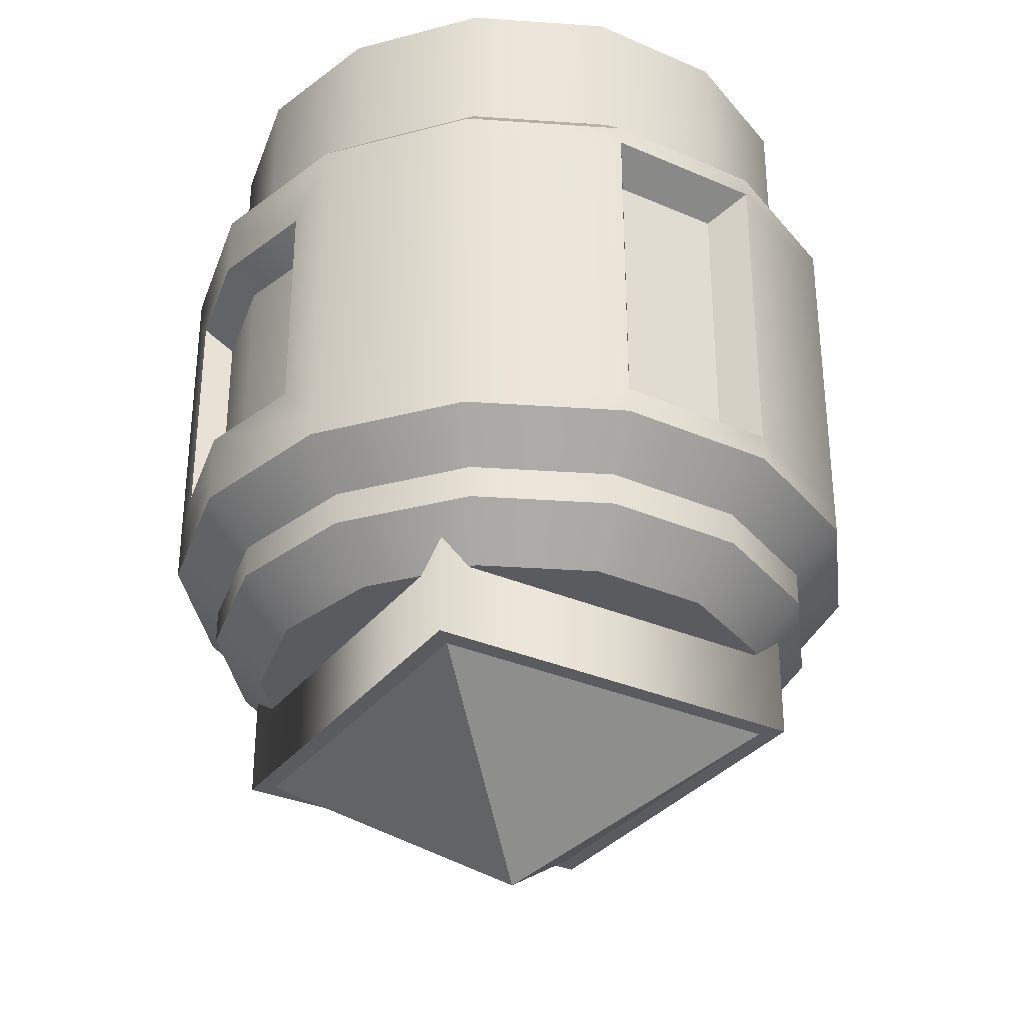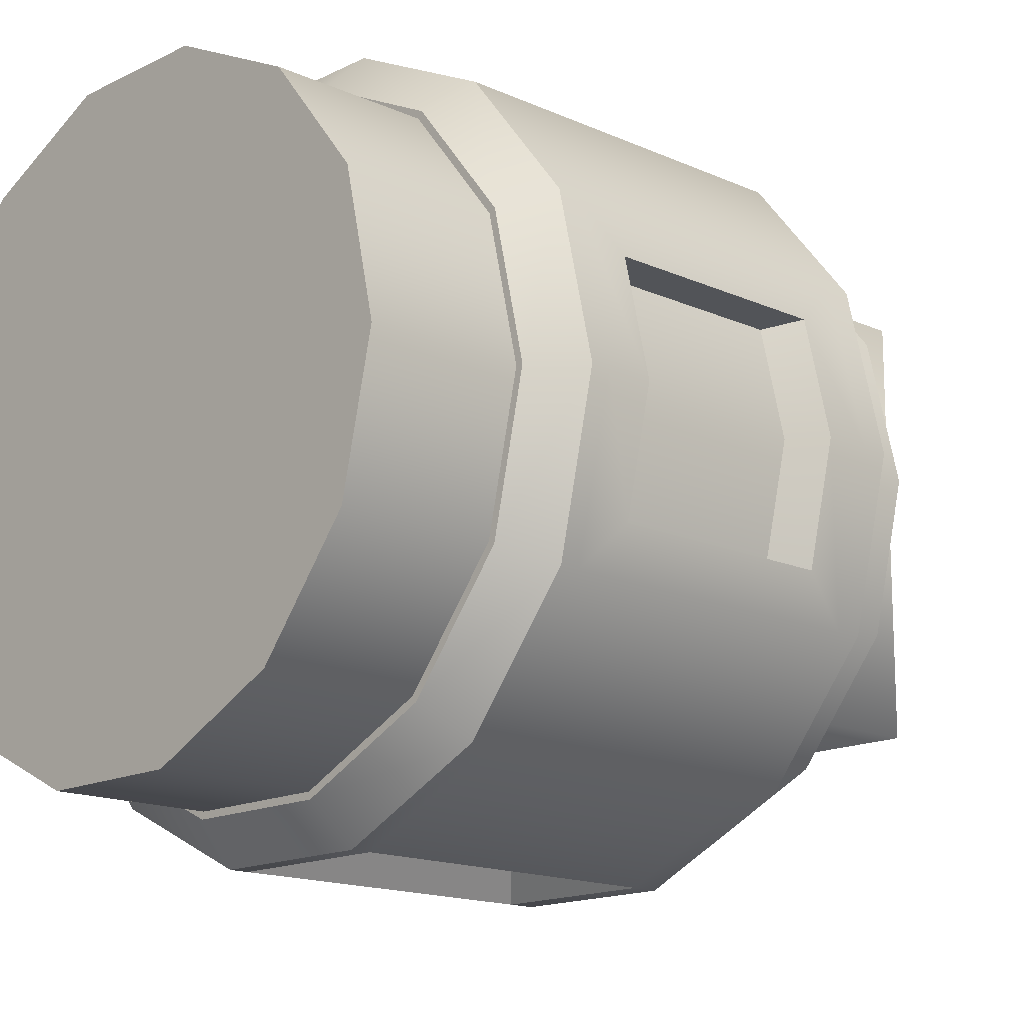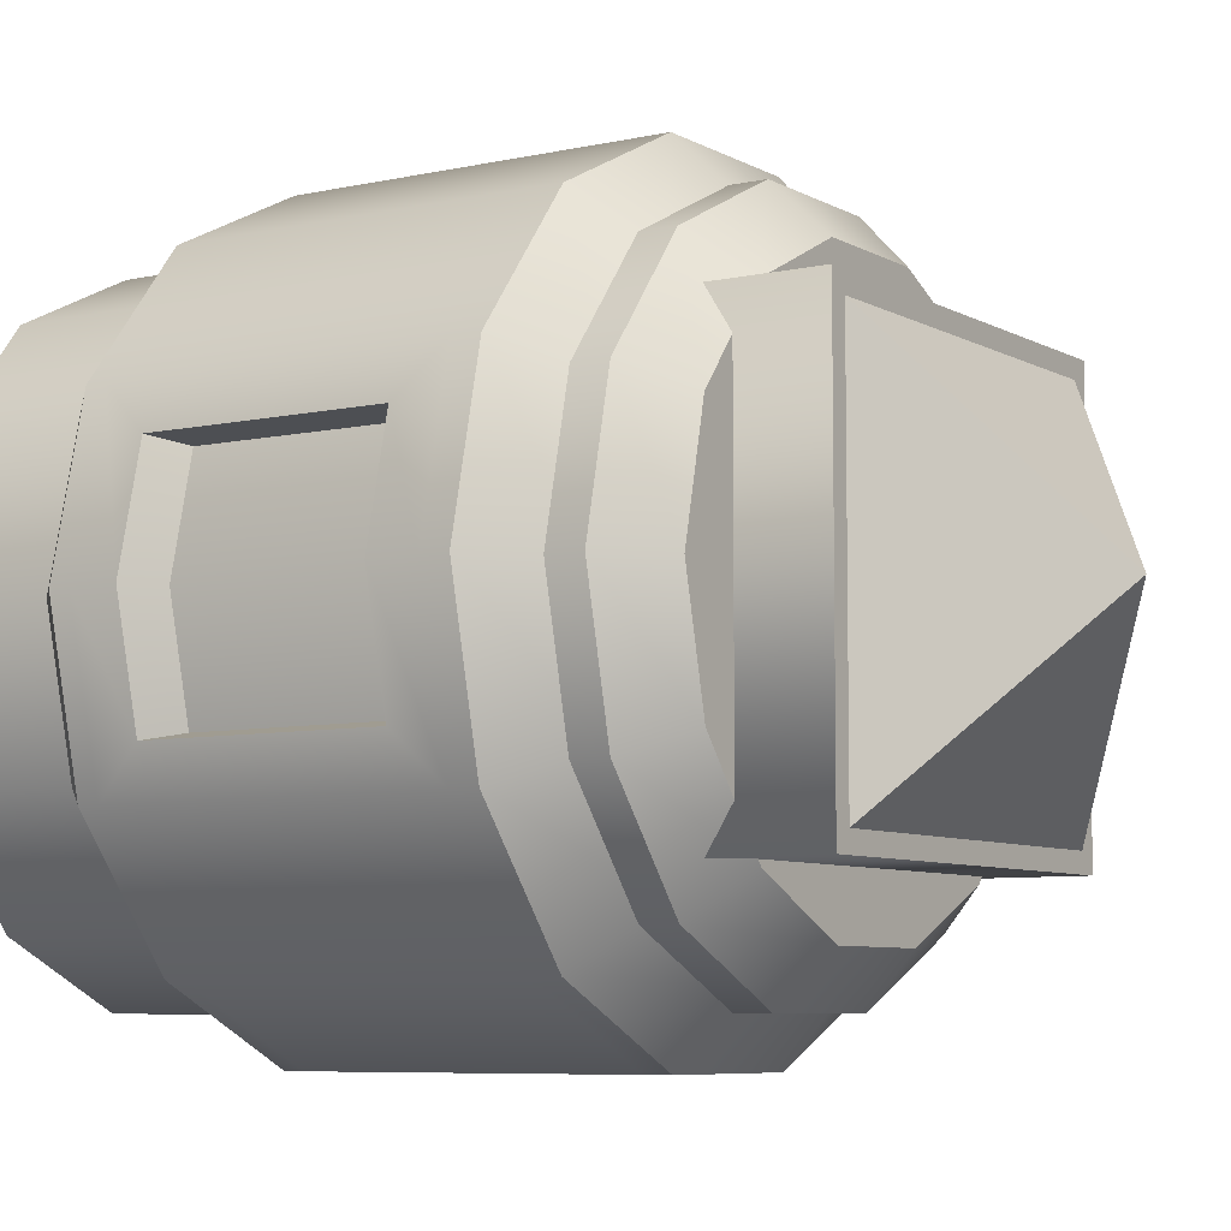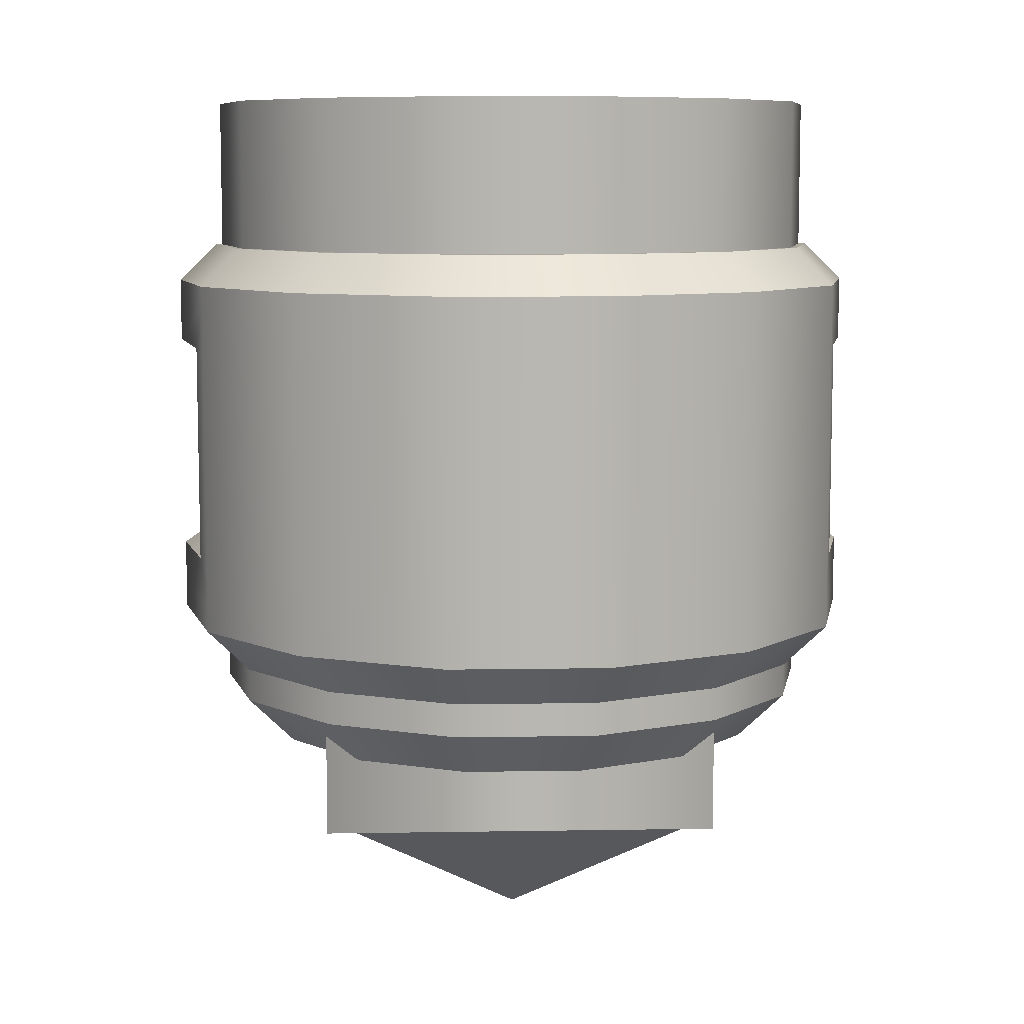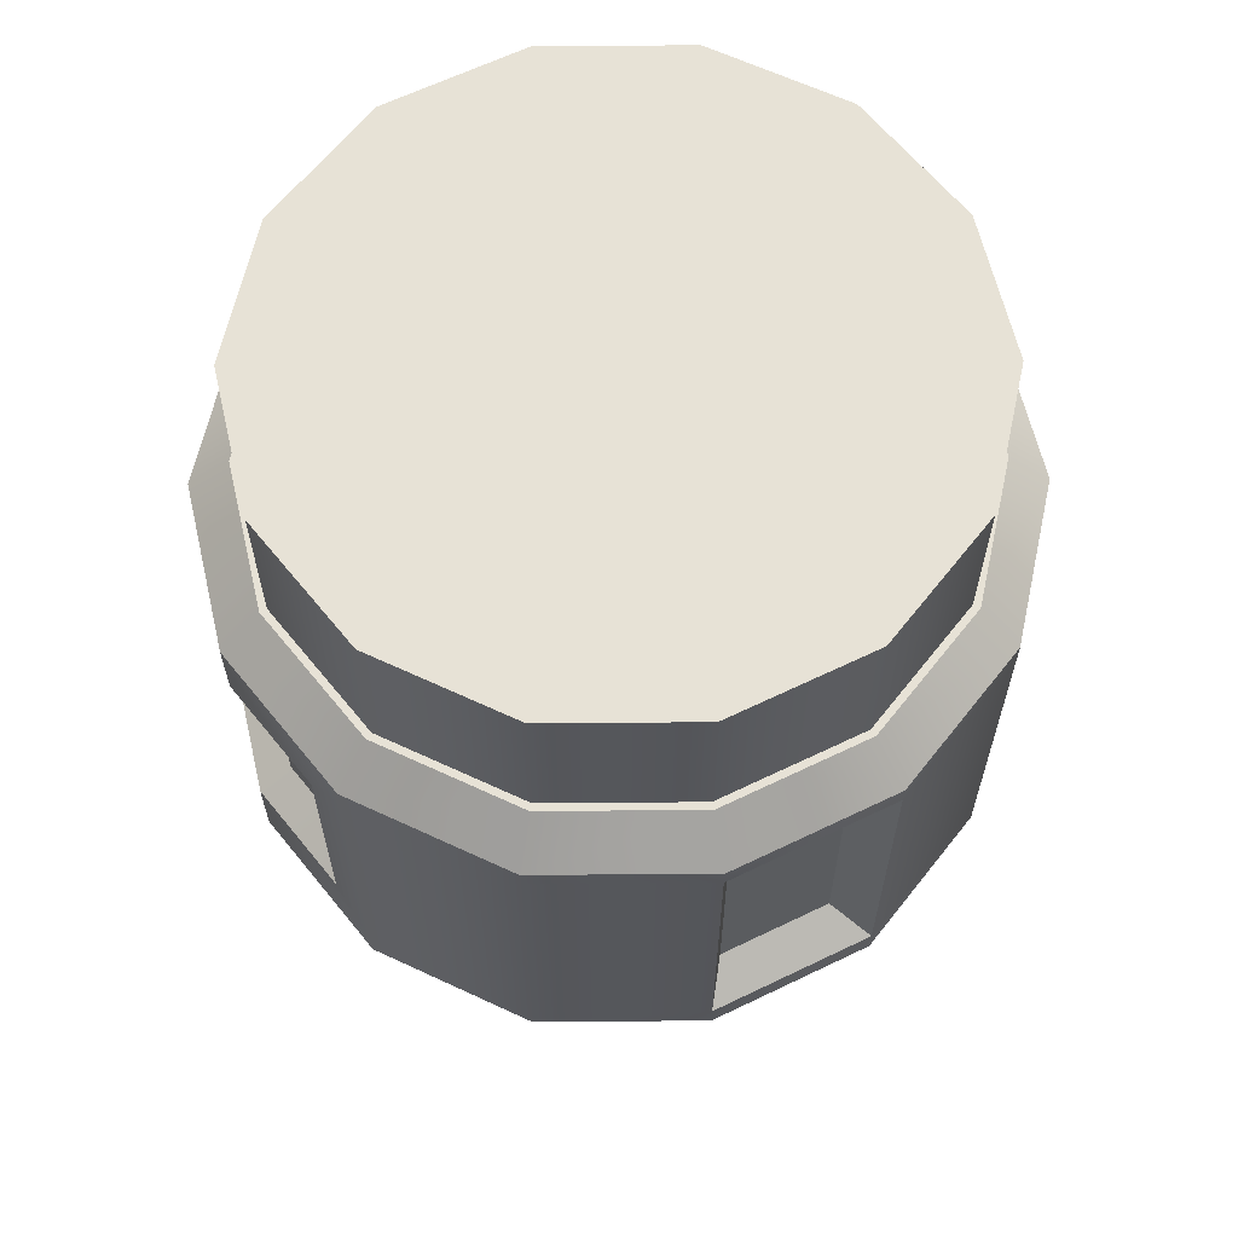
<metadata>
{"format":"obj","ext":"obj","renderer":"f3d","projection":"perspective","resolution":1024,"background":"white","views":[{"elev":-32.4,"azim":-31.2,"up":"+Z"},{"elev":-15.4,"azim":46.3,"up":"+Y"},{"elev":-6.9,"azim":123.0,"up":"+Y"},{"elev":8.4,"azim":177.4,"up":"+Z"},{"elev":63.5,"azim":-26.1,"up":"+Z"}]}
</metadata>
<code>
o BF_Block_111.002_BF_Block_111.000
v 1e-06 0 -0.6
v -0.132 -0.132 -0.5
v -0.132 0.132 -0.5
v 0.132 -0.132 -0.5
v 0.132 0.132 -0.5
v 0.1452 0.1452 -0.5
v 0.1452 -0.1452 -0.5
v -0.1452 -0.1452 -0.5
v -0.1452 0.1452 -0.5
v -0.1452 0.1452 -0.4
v 0.1452 0.1452 -0.4
v 0.1452 -0.1452 -0.4
v -0.1452 -0.1452 -0.4
v 0.1237 0.1237 -0.3097
v 0.1237 -0.1237 -0.3097
v -0.1237 -0.1237 -0.3097
v -0.1237 0.1237 -0.3097
v 0.136 0.136 -0.2323
v 0.136 -0.136 -0.2323
v -0.136 -0.136 -0.2323
v -0.136 0.136 -0.2323
v -0.136 0.136 -0.07742
v 0.136 0.136 -0.07742
v 0.136 -0.136 -0.07742
v -0.136 -0.136 -0.07742
f 1 2 3
f 2 1 4
f 1 5 4
f 5 1 3
f 4 6 7
f 2 9 3
f 3 6 5
f 4 8 2
f 6 10 11
f 7 13 8
f 7 11 12
f 8 10 9
f 11 15 12
f 10 16 17
f 10 14 11
f 12 16 13
f 15 18 19
f 16 21 17
f 14 21 18
f 15 20 16
f 18 22 23
f 19 25 20
f 18 24 19
f 20 22 21
f 22 24 23
f 4 5 6
f 2 8 9
f 3 9 6
f 4 7 8
f 6 9 10
f 7 12 13
f 7 6 11
f 8 13 10
f 11 14 15
f 10 13 16
f 10 17 14
f 12 15 16
f 15 14 18
f 16 20 21
f 14 17 21
f 15 19 20
f 18 21 22
f 19 24 25
f 18 23 24
f 20 25 22
f 22 25 24
o Cylinder_Cylinder.002
v 0.0372 -0.163 -0.2118
v 0.1042 -0.1307 -0.2118
v 0.1506 -0.07254 -0.2118
v 0.1672 -0 -0.2118
v 0.1506 0.07254 -0.2118
v 0.1042 0.1307 -0.2118
v -0.0372 -0.163 -0.2118
v -0.1042 -0.1307 -0.2118
v -0.1506 -0.07254 -0.2118
v -0.1672 -0 -0.2118
v -0.1506 0.07254 -0.2118
v -0.1042 0.1307 -0.2118
v -0.0372 0.163 -0.2118
v 0.0372 0.163 -0.2118
v 0.0372 -0.163 -0.06524
v 0.1042 -0.1307 -0.06524
v 0.1506 -0.07254 -0.06524
v 0.1672 -0 -0.06524
v 0.1506 0.07254 -0.06524
v -0.0372 -0.163 -0.06524
v -0.1042 -0.1307 -0.06524
v -0.1506 -0.07254 -0.06524
v -0.1672 -0 -0.06524
v -0.1506 0.07254 -0.06524
v -0.1042 0.1307 -0.06524
v -0.0372 0.163 -0.06524
v 0.1042 0.1307 -0.06524
v 0.0372 0.163 -0.06524
v 0.1042 0.1307 -0.1066
v 0.0372 -0.163 -0.1066
v -0.1042 0.1307 -0.1066
v -0.0372 -0.163 -0.1066
v -0.26 -0 -0.1393
v 0.26 -0 -0.1393
v -0.1621 0.2033 -0.1066
v -0.1042 -0.1307 -0.1066
v -0.0372 0.163 -0.1066
v 0.1621 0.2033 -0.1066
v -0.0394 -0.2271 -0.125
v 0.1042 -0.1307 -0.1066
v 0.0372 0.163 -0.1066
v 0.0394 -0.2271 -0.125
v -0.1506 -0.07254 -0.1066
v 0.1506 -0.07254 -0.1066
v -0.2192 -0.07581 -0.1553
v 0.2192 -0.07581 -0.1553
v 0.1672 -0 -0.1066
v 0.2192 0.07581 -0.1553
v -0.1672 -0 -0.1066
v 0.1506 0.07254 -0.1066
v -0.2192 0.07581 -0.1553
v 0.05786 0.2535 -0.1066
v 0.1621 -0.2033 -0.1066
v -0.1506 0.07254 -0.1066
v -0.05786 0.2535 -0.1066
v 0.05158 -0.226 -0.06524
v -0.1621 -0.2033 -0.1066
v 0.05786 -0.2535 -0.09272
v 0.1445 -0.1812 -0.06524
v 0.1621 -0.2033 -0.09272
v 0.2089 -0.1006 -0.06524
v 0.2343 -0.1128 -0.09272
v 0.2318 -0 -0.06524
v 0.26 -0 -0.09272
v 0.2089 0.1006 -0.06524
v -0.05158 -0.226 -0.06524
v -0.05786 -0.2535 -0.09272
v -0.1445 -0.1812 -0.06524
v -0.1621 -0.2033 -0.09272
v -0.2089 -0.1006 -0.06524
v -0.2343 -0.1128 -0.09272
v -0.2318 -0 -0.06524
v -0.26 -0 -0.09272
v -0.2089 0.1006 -0.06524
v -0.2343 0.1128 -0.09272
v -0.1445 0.1812 -0.06524
v -0.1621 0.2033 -0.09272
v -0.05158 0.226 -0.06524
v -0.05786 0.2535 -0.09272
v 0.2343 0.1128 -0.09272
v 0.1445 0.1812 -0.06524
v 0.1621 0.2033 -0.09272
v 0.05158 0.226 -0.06524
v 0.05786 0.2535 -0.09272
v 0 -0.163 -0.06524
v 0 0.163 -0.06524
v 0 -0.163 -0.2118
v 0 0.163 -0.2118
v 0 -0.163 -0.1066
v 0 0.2535 -0.1066
v 0 0.163 -0.1066
v 0 -0.2271 -0.125
v 0 -0.2535 -0.09272
v 0 -0.226 -0.06524
v 0 0.2535 -0.09272
v 0 0.226 -0.06524
v 0.0394 -0.2271 -0.3147
v 0.2268 0 0.04285
v 0.2044 -0.09842 0.04285
v 0.1414 -0.1773 0.04286
v 0.05047 -0.2211 0.04286
v 0.05047 0.2211 0.04286
v 0.1414 0.1773 0.04286
v 0.2044 0.09842 0.04285
v 0.1914 0 -0.4429
v 0.2268 0 -0.4083
v 0.1725 -0.08305 -0.4429
v 0.2044 -0.09842 -0.4083
v 0.1193 -0.1497 -0.4429
v 0.1414 -0.1773 -0.4083
v 0.04259 -0.1866 -0.4429
v 0.05047 -0.2211 -0.4083
v -0.0394 -0.2271 -0.3147
v -0.2268 -0 0.04286
v -0.2044 -0.09842 0.04286
v -0.1414 -0.1773 0.04286
v -0.05047 -0.2211 0.04286
v -0.05047 0.2211 0.04286
v -0.1414 0.1773 0.04286
v -0.2044 0.09842 0.04286
v -0.1914 -0 -0.4429
v 0.04259 0.1866 -0.4429
v 0.05047 0.2211 -0.4083
v 0.1193 0.1497 -0.4429
v 0.1414 0.1773 -0.4083
v 0.1725 0.08305 -0.4429
v 0.2044 0.09842 -0.4083
v 0.05047 0.2211 -0.2085
v -0.2268 -0 -0.4083
v 0.2044 0.09842 -0.2085
v -0.1725 -0.08305 -0.4429
v 0 -0.2535 -0.3331
v 0.1414 0.1773 -0.2085
v -0.2044 -0.09842 -0.4083
v 0.1414 -0.1773 -0.2085
v -0.1193 -0.1497 -0.4429
v -0.1414 -0.1773 -0.4083
v -0.04259 -0.1866 -0.4429
v 0.05047 -0.2211 -0.2085
v 0.2192 -0.07581 -0.2844
v 0.05786 0.2535 -0.3331
v -0.05047 -0.2211 -0.4083
v -0.04259 0.1866 -0.4429
v 0.2268 0 -0.2085
v -0.05047 0.2211 -0.4083
v 0.2192 0.07581 -0.2844
v -0.1193 0.1497 -0.4429
v -0.1414 0.1773 -0.4083
v -0.1725 0.08305 -0.4429
v 0.2044 -0.09842 -0.2085
v -0.2044 0.09842 -0.4083
v 0.26 -0 -0.3004
v 0.1621 -0.2033 -0.3331
v 0.1621 0.2033 -0.3331
v 0.2343 0.1128 -0.1066
v 0.26 -0 -0.1066
v 0.2343 -0.1128 -0.1066
v 0.2343 -0.1128 -0.3331
v 0.2343 0.1128 -0.3331
v 0.26 -0 -0.3331
v 0.2415 0.0809 -0.1393
v 0.2365 -0 -0.1553
v 0.2415 -0.0809 -0.1393
v 0.2415 -0.0809 -0.3004
v 0.2415 0.0809 -0.3004
v 0.2365 -0 -0.2844
v -0.05047 0.2211 -0.2085
v 0 -0.2535 -0.1066
v 0.05786 -0.2535 -0.1066
v 0.05786 -0.2535 -0.3331
v -0.2044 0.09842 -0.2085
v 0 -0.2271 -0.3147
v 0 -0.2211 0.04286
v 0 0.2211 0.04286
v -0 -0.2211 -0.4083
v -0 -0.1866 -0.4429
v -0 0.2211 -0.4083
v -0 0.1866 -0.4429
v -0 0.2211 -0.2085
v 0 -0.2211 -0.2085
v -0 0.2535 -0.3331
v -0.1414 0.1773 -0.2085
v -0.1414 -0.1773 -0.2085
v -0.05047 -0.2211 -0.2085
v -0.2192 -0.07581 -0.2844
v -0.05786 0.2535 -0.3331
v -0.2268 -0 -0.2085
v -0.2192 0.07581 -0.2844
v -0.2044 -0.09842 -0.2085
v -0.26 -0 -0.3004
v -0.1621 -0.2033 -0.3331
v -0.1621 0.2033 -0.3331
v -0.2343 0.1128 -0.1066
v -0.26 -0 -0.1066
v -0.2343 -0.1128 -0.1066
v -0.2343 -0.1128 -0.3331
v -0.2343 0.1128 -0.3331
v -0.26 -0 -0.3331
v -0.2415 0.0809 -0.1393
v -0.2365 -0 -0.1553
v -0.2415 -0.0809 -0.1393
v -0.2415 -0.0809 -0.3004
v -0.2415 0.0809 -0.3004
v -0.2365 -0 -0.2844
v -0.05786 -0.2535 -0.1066
v -0.05786 -0.2535 -0.3331
v 0.2343 0.1128 -0.3519
v 0.1918 0.09235 -0.3979
v -0.04736 0.2075 -0.3979
v -0.05786 0.2535 -0.3519
v -0.1327 0.1664 -0.3979
v -0.1621 0.2033 -0.3519
v 0.2128 -0 -0.3979
v 0.26 -0 -0.3519
v 0.1918 -0.09235 -0.3979
v 0.2343 -0.1128 -0.3519
v -0.2343 -0.1128 -0.3519
v -0.1918 -0.09235 -0.3979
v -0.1918 0.09235 -0.3979
v -0.2343 0.1128 -0.3519
v -0.26 -0 -0.3519
v -0.2128 -0 -0.3979
v -0 0.2075 -0.3979
v -0 0.2535 -0.3519
v -0.04736 -0.2075 -0.3979
v -0.05786 -0.2535 -0.3519
v -0.1327 -0.1664 -0.3979
v -0.1621 -0.2033 -0.3519
v 0 -0.2075 -0.3979
v 0 -0.2535 -0.3519
v 0.1327 -0.1664 -0.3979
v 0.1621 -0.2033 -0.3519
v 0.04736 -0.2075 -0.3979
v 0.05786 -0.2535 -0.3519
v 0.04736 0.2075 -0.3979
v 0.05786 0.2535 -0.3519
v 0.1621 0.2033 -0.3519
v 0.1327 0.1664 -0.3979
f 26 55 65 27
f 27 65 69 28
f 78 85 83 194
f 182 87 85 78
f 32 33 61 57
f 115 120 109 77
f 112 114 55 26
f 85 84 81 83
f 39 66 116 113
f 107 106 90 105
f 225 58 224 76
f 37 38 62 56
f 80 60 102 104
f 35 36 79 74
f 110 45 91 119
f 62 116 111 51
f 92 118 119 91
f 53 108 121 111
f 109 108 106 107
f 63 107 105 180
f 30 75 54 31
f 42 86 88 43
f 33 34 68 61
f 220 82 94 96
f 51 111 121 103
f 60 218 100 102
f 47 48 97 95
f 219 220 96 98
f 112 32 57 114
f 181 89 87 182
f 28 69 72 29
f 44 90 106 52
f 75 44 52 54
f 82 230 92 94
f 38 113 116 62
f 105 90 88 89
f 218 219 98 100
f 194 83 118 193
f 65 41 42 69
f 34 35 74 68
f 52 106 108 53
f 173 172 174 176
f 31 54 66 39
f 49 50 101 99
f 43 88 90 44
f 55 40 41 65
f 57 61 46 45
f 77 109 107 63
f 36 37 56 79
f 72 43 44 75
f 50 51 103 101
f 104 102 101 103
f 29 72 75 30
f 230 193 118 92
f 115 80 104 120
f 180 105 89 181
f 79 56 50 49
f 110 119 81 40
f 87 86 84 85
f 120 121 108 109
f 61 68 47 46
f 48 49 99 97
f 74 79 49 48
f 96 94 93 95
f 45 46 93 91
f 114 57 45 110
f 83 81 119 118
f 66 53 111 116
f 40 81 84 41
f 114 110 40 55
f 197 117 64 138
f 229 225 76 213
f 229 215 227 210
f 54 52 53 66
f 112 113 38 37 36 35 34 33 32
f 154 159 214 212
f 100 98 97 99
f 228 222 223 215
f 94 92 91 93
f 112 26 27 28 29 30 31 39 113
f 69 42 43 72
f 120 104 103 121
f 102 100 99 101
f 41 84 86 42
f 89 88 86 87
f 205 198 142 209
f 184 185 239 232
f 117 193 230 64
f 213 228 215 229
f 98 96 95 97
f 68 74 48 47
f 231 216 253 251
f 56 62 51 50
f 214 140 139 212
f 152 155 169 131
f 135 160 164 137
f 210 70 225 229
f 227 221 220 226
f 224 218 222 228
f 159 162 208 214
f 162 161 163 167
f 170 168 172 173
f 231 230 82 216
f 202 204 153 148
f 148 153 158 150
f 150 158 155 152
f 133 175 160 135
f 131 169 175 133
f 131 133 132 130
f 133 135 134 132
f 135 137 136 134
f 217 211 235 237
f 206 166 261 249
f 176 154 212 196
f 170 173 207 192
f 202 148 147 203
f 148 150 149 147
f 150 152 151 149
f 152 131 130 151
f 162 167 209 208
f 158 153 127 128
f 196 145 144 207
f 165 191 187 71
f 58 219 218 224
f 209 142 141 208
f 64 230 231 138
f 205 164 126 198
f 208 141 140 214
f 175 169 123 124
f 216 82 220 221
f 154 146 156 159
f 184 179 63 180
f 179 166 77 63
f 164 160 125 126
f 202 203 168 170
f 160 175 124 125
f 195 178 78 194
f 169 155 129 123
f 197 122 67 117
f 159 156 161 162
f 191 171 73 187
f 222 218 60 217
f 217 60 80 211
f 173 176 196 207
f 155 158 128 129
f 210 227 226 70
f 178 183 182 78
f 176 174 146 154
f 226 220 219 58
f 59 186 180 181
f 188 59 181 182
f 189 188 182 183
f 186 190 184 180
f 177 189 183 185
f 190 177 185 184
f 187 73 186 59
f 71 187 59 188
f 165 71 188 189
f 73 171 190 186
f 191 165 189 177
f 171 191 177 190
f 215 223 221 227
f 117 67 194 193
f 67 122 195 194
f 76 224 228 213
f 70 226 58 225
f 122 197 157 195
f 212 139 145 196
f 202 170 192 204
f 130 132 134 136 201 203 147 149 151
f 137 164 205 200
f 137 200 201 136
f 153 204 199 127
f 124 123 129 128 127 199 198 126 125
f 207 144 143 192
f 185 183 241 239
f 211 206 249 235
f 222 217 237 245
f 46 47 95 93
f 216 221 242 253
f 244 236 234 248 260 263 233 238 240 256 258 254 250 252 243 247
f 178 195 259 257
f 183 178 257 241
f 166 206 115 77
f 138 231 157 197
f 146 174 172 168 203 201 163 161 156
f 167 200 205 209
f 167 163 201 200
f 192 143 199 204
f 140 141 142 198 199 143 144 145 139
f 221 223 246 242
f 223 222 245 246
f 195 157 255 259
f 166 179 262 261
f 157 231 251 255
f 211 80 115 206
f 263 260 261 262
f 233 263 262 232
f 237 235 234 236
f 253 242 243 252
f 240 238 239 241
f 242 246 247 243
f 238 233 232 239
f 259 255 254 258
f 258 256 257 259
f 246 245 244 247
f 235 249 248 234
f 250 254 255 251
f 260 248 249 261
f 251 253 252 250
f 245 237 236 244
f 256 240 241 257
f 179 184 232 262

</code>
